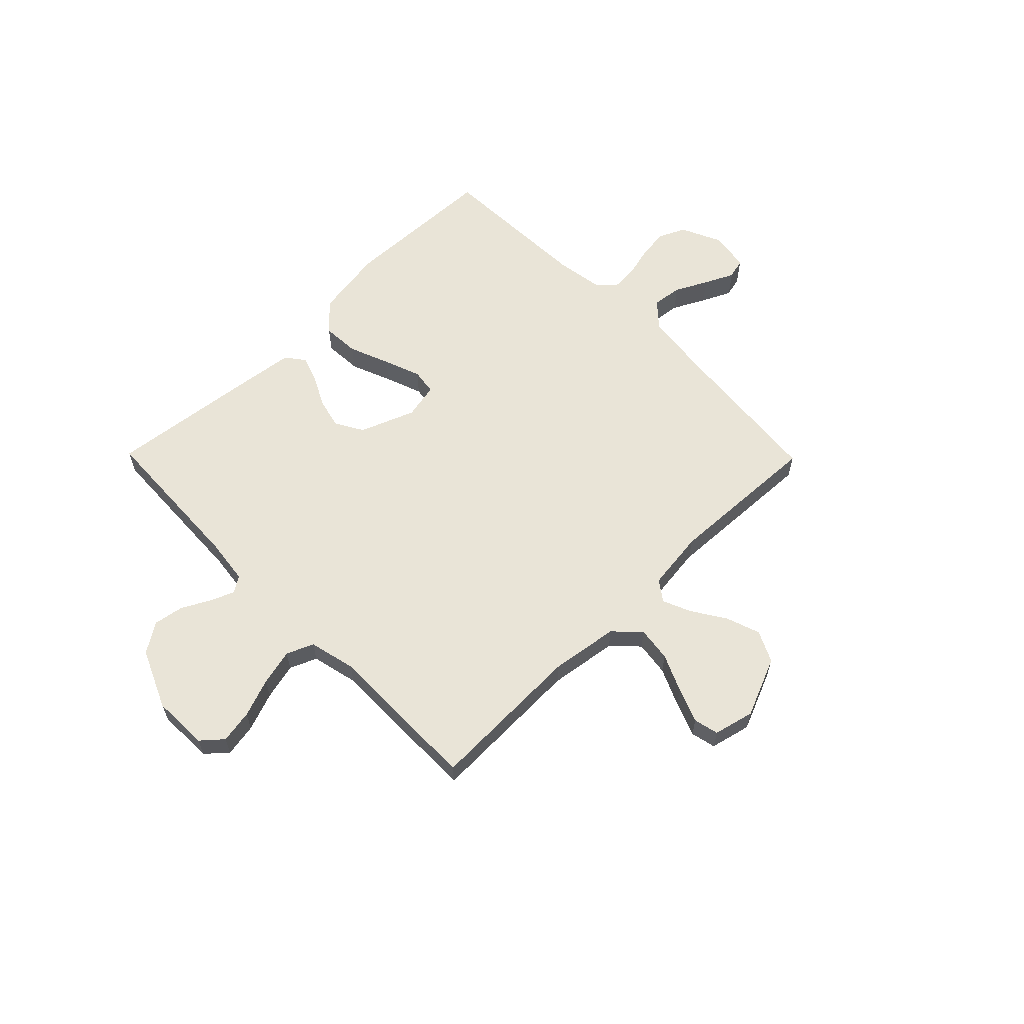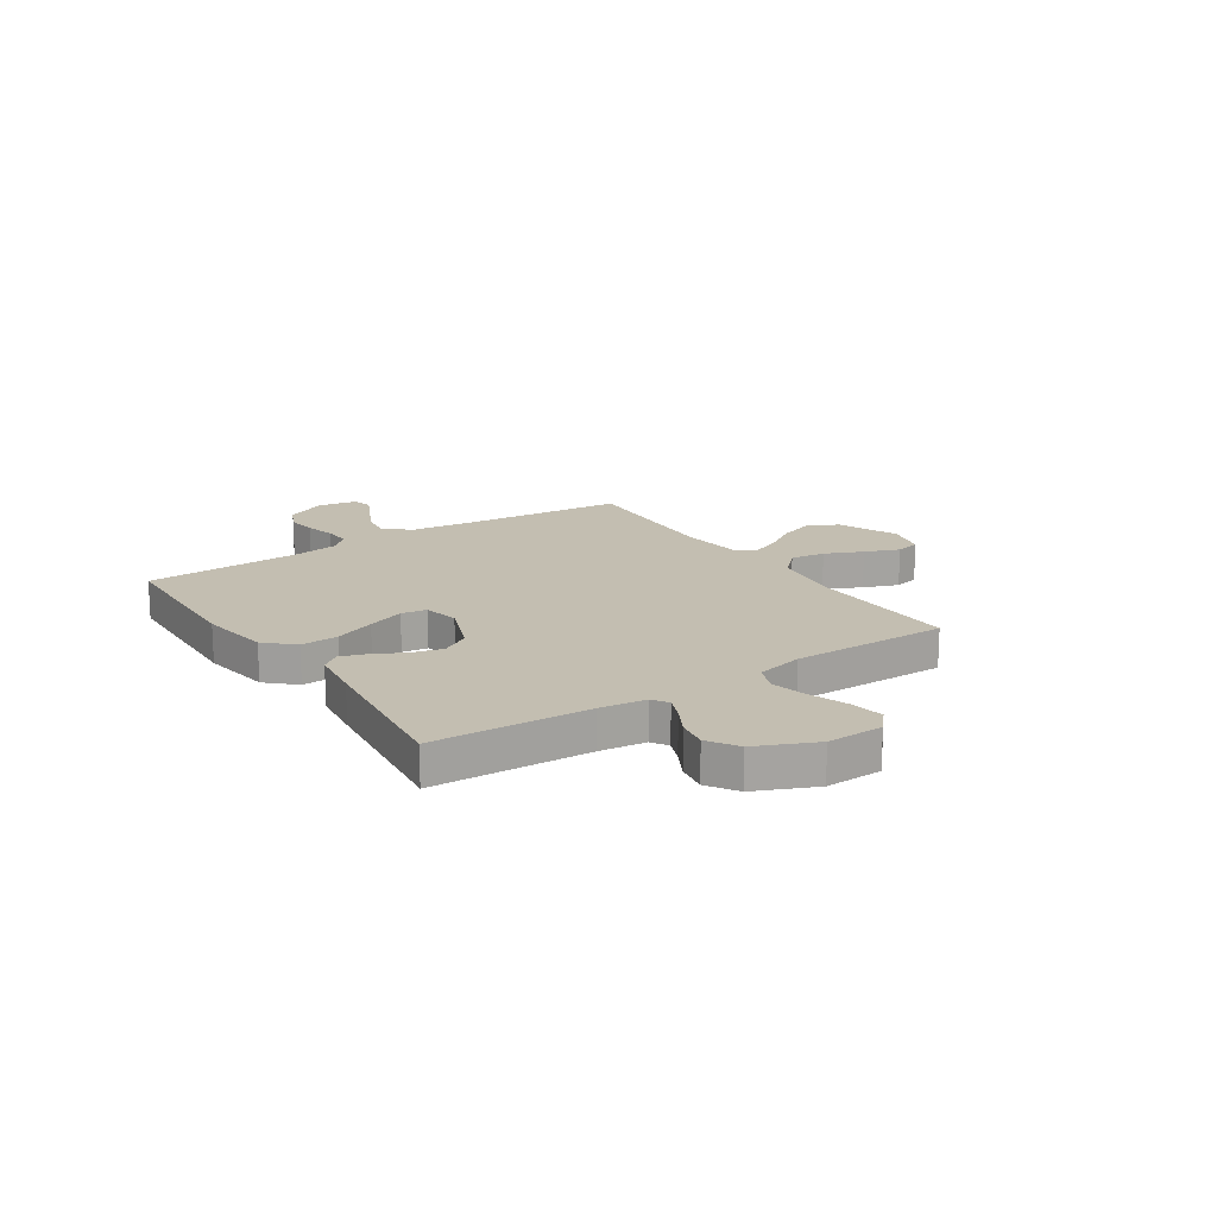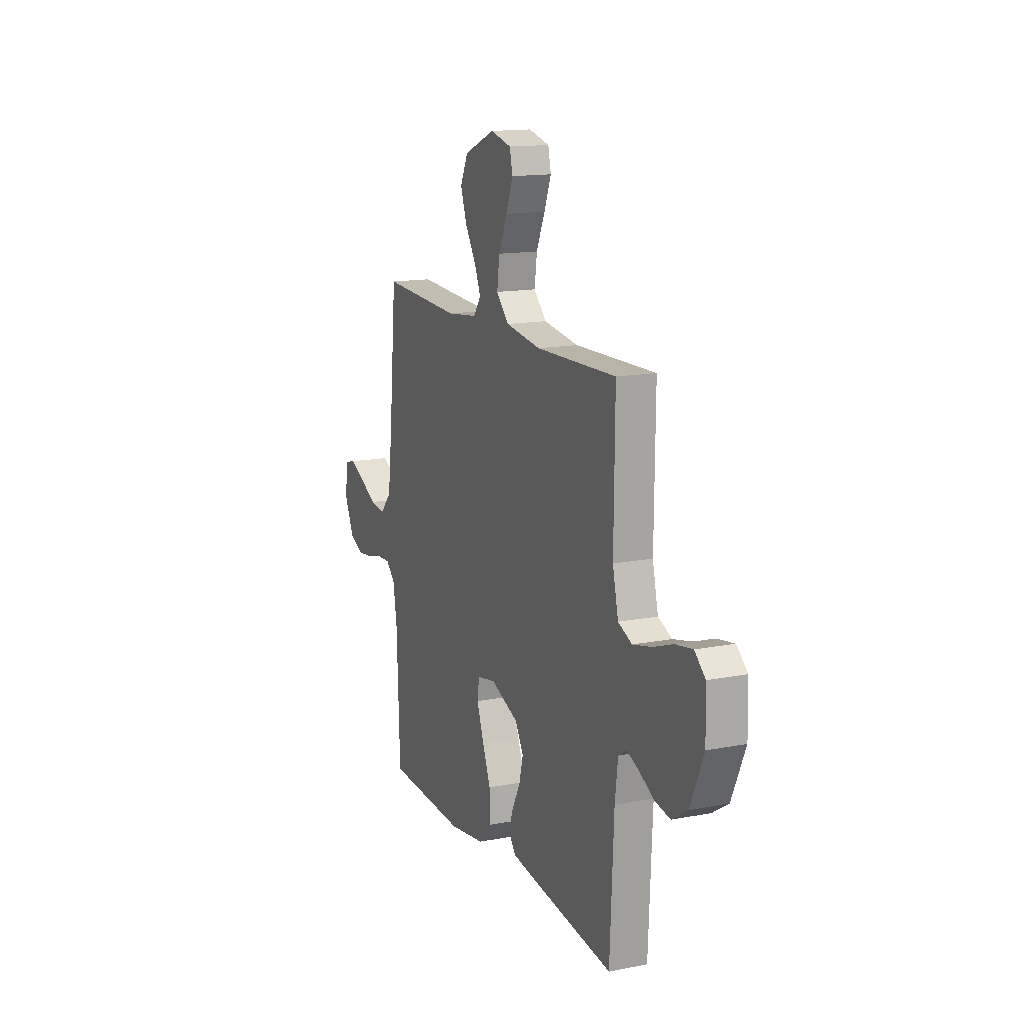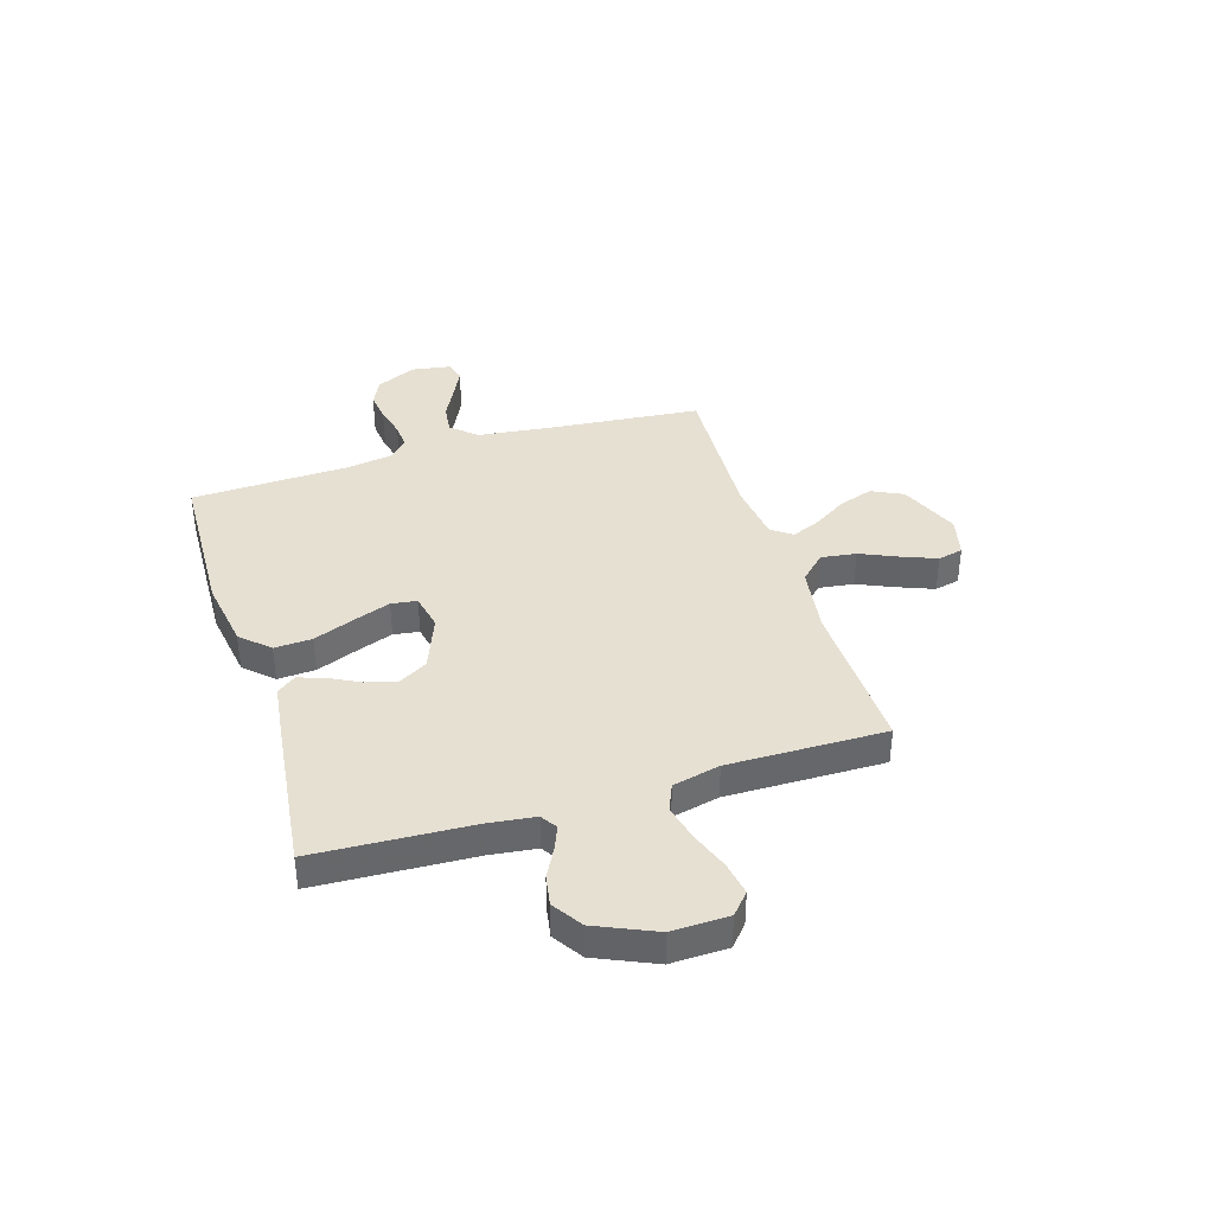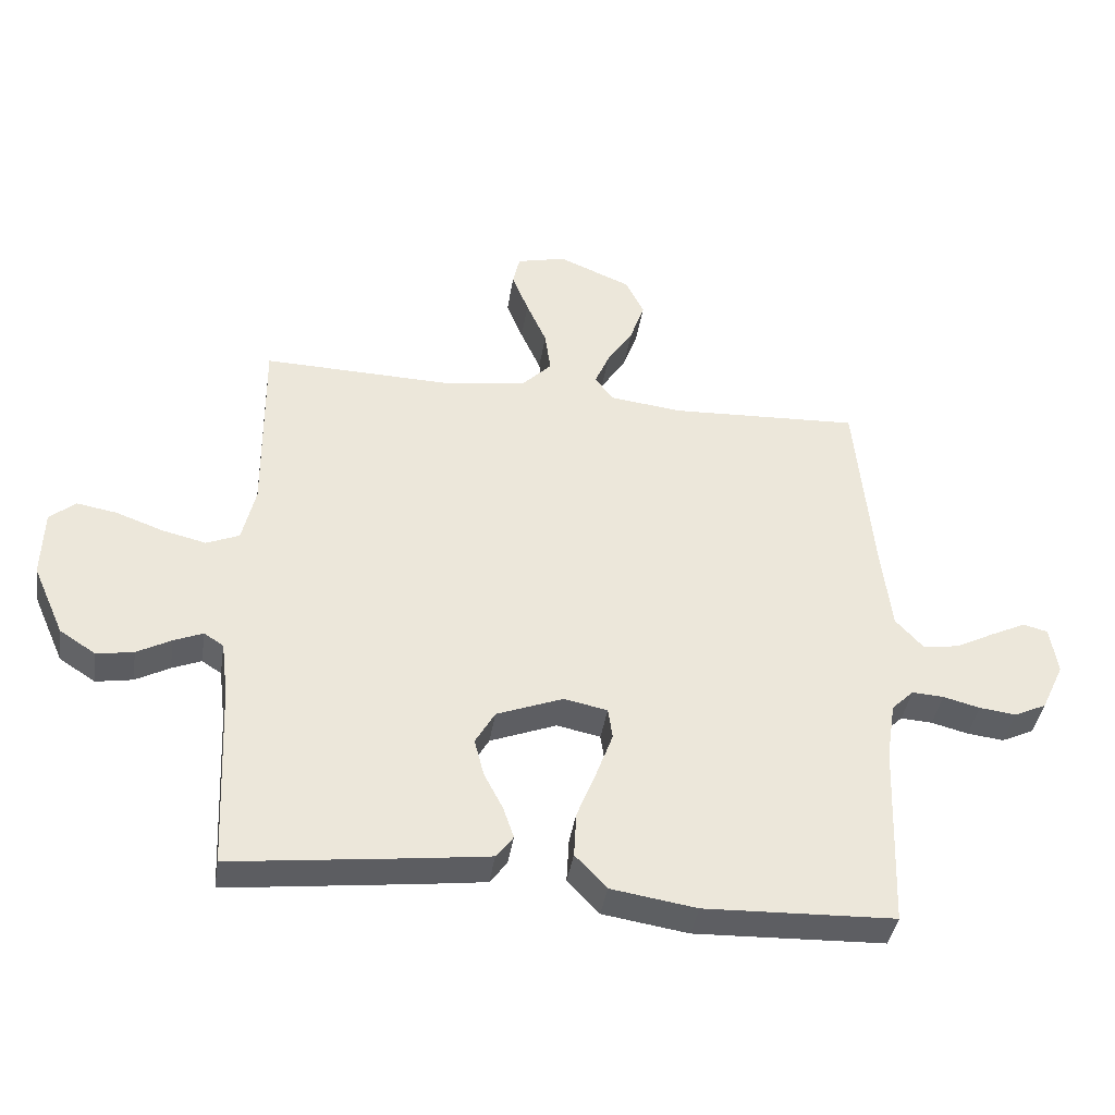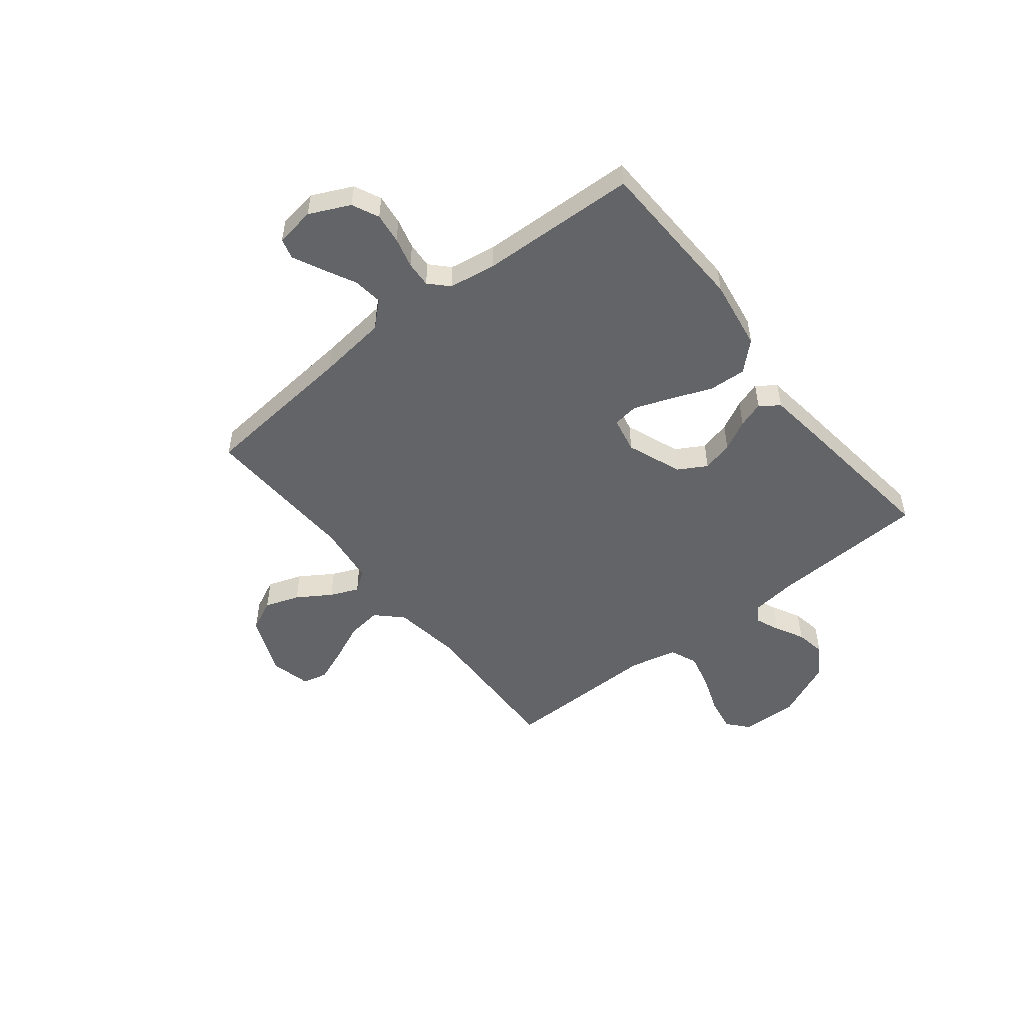
<metadata>
{"format":"obj","ext":"obj","renderer":"f3d","projection":"perspective","resolution":1024,"background":"white","views":[{"elev":61.1,"azim":-44.5,"up":"+Y"},{"elev":17.2,"azim":-123.6,"up":"+Y"},{"elev":14.8,"azim":-112.8,"up":"+Z"},{"elev":38.3,"azim":-107.2,"up":"+Y"},{"elev":-40.1,"azim":-8.8,"up":"+Z"},{"elev":-51.2,"azim":128.3,"up":"+Y"}]}
</metadata>
<code>
v -0.5 0.07 -0.5
v -0.514 0.07 -0.2
v -0.525 0.07 -0.112
v -0.556 0.07 -0.092
v -0.602 0.07 -0.111
v -0.656 0.07 -0.14
v -0.714 0.07 -0.15
v -0.771 0.07 -0.113
v -0.821 0.07 0
v -0.818 0.07 0.108
v -0.778 0.07 0.143
v -0.714 0.07 0.132
v -0.64 0.07 0.105
v -0.57 0.07 0.088
v -0.518 0.07 0.11
v -0.497 0.07 0.2
v -0.5 0.07 0.5
v -0.2 0.07 0.492
v -0.069 0.07 0.511
v -0.022 0.07 0.559
v -0.031 0.07 0.626
v -0.063 0.07 0.698
v -0.089 0.07 0.764
v -0.078 0.07 0.812
v 0 0.07 0.831
v 0.115 0.07 0.783
v 0.144 0.07 0.723
v 0.121 0.07 0.657
v 0.08 0.07 0.593
v 0.057 0.07 0.539
v 0.085 0.07 0.5
v 0.2 0.07 0.486
v 0.5 0.07 0.5
v 0.528 0.07 0.2
v 0.544 0.07 0.067
v 0.587 0.07 0.02
v 0.644 0.07 0.027
v 0.706 0.07 0.059
v 0.762 0.07 0.086
v 0.801 0.07 0.076
v 0.813 0.07 0
v 0.777 0.07 -0.077
v 0.726 0.07 -0.101
v 0.668 0.07 -0.094
v 0.61 0.07 -0.079
v 0.56 0.07 -0.076
v 0.525 0.07 -0.11
v 0.511 0.07 -0.2
v 0.5 0.07 -0.5
v 0.2 0.07 -0.511
v 0.065 0.07 -0.49
v 0.015 0.07 -0.437
v 0.019 0.07 -0.365
v 0.05 0.07 -0.287
v 0.076 0.07 -0.216
v 0.069 0.07 -0.167
v 0 0.07 -0.153
v -0.105 0.07 -0.194
v -0.136 0.07 -0.248
v -0.121 0.07 -0.307
v -0.091 0.07 -0.365
v -0.074 0.07 -0.415
v -0.101 0.07 -0.451
v -0.2 0.07 -0.464
v -0.5 0 -0.5
v -0.514 0 -0.2
v -0.525 0 -0.112
v -0.556 0 -0.092
v -0.602 0 -0.111
v -0.656 0 -0.14
v -0.714 0 -0.15
v -0.771 0 -0.113
v -0.821 0 0
v -0.818 0 0.108
v -0.778 0 0.143
v -0.714 0 0.132
v -0.64 0 0.105
v -0.57 0 0.088
v -0.518 0 0.11
v -0.497 0 0.2
v -0.5 0 0.5
v -0.2 0 0.492
v -0.069 0 0.511
v -0.022 0 0.559
v -0.031 0 0.626
v -0.063 0 0.698
v -0.089 0 0.764
v -0.078 0 0.812
v 0 0 0.831
v 0.115 0 0.783
v 0.144 0 0.723
v 0.121 0 0.657
v 0.08 0 0.593
v 0.057 0 0.539
v 0.085 0 0.5
v 0.2 0 0.486
v 0.5 0 0.5
v 0.528 0 0.2
v 0.544 0 0.067
v 0.587 0 0.02
v 0.644 0 0.027
v 0.706 0 0.059
v 0.762 0 0.086
v 0.801 0 0.076
v 0.813 0 0
v 0.777 0 -0.077
v 0.726 0 -0.101
v 0.668 0 -0.094
v 0.61 0 -0.079
v 0.56 0 -0.076
v 0.525 0 -0.11
v 0.511 0 -0.2
v 0.5 0 -0.5
v 0.2 0 -0.511
v 0.065 0 -0.49
v 0.015 0 -0.437
v 0.019 0 -0.365
v 0.05 0 -0.287
v 0.076 0 -0.216
v 0.069 0 -0.167
v 0 0 -0.153
v -0.105 0 -0.194
v -0.136 0 -0.248
v -0.121 0 -0.307
v -0.091 0 -0.365
v -0.074 0 -0.415
v -0.101 0 -0.451
v -0.2 0 -0.464
f 64 1 2
f 63 64 2
f 62 63 2
f 61 62 2
f 60 61 2
f 59 60 2 3
f 58 59 3 4
f 57 58 4
f 52 53 54
f 51 52 54
f 50 51 54
f 49 50 54
f 48 49 54
f 47 48 54 55
f 46 47 55 56
f 43 44 45
f 42 43 45
f 41 42 45
f 40 41 45
f 39 40 45
f 38 39 45
f 37 38 45
f 36 37 45 46
f 46 56 57
f 36 46 57
f 35 36 57
f 32 33 34
f 35 57 4
f 34 35 4
f 32 34 4
f 31 32 4
f 27 28 29
f 26 27 29
f 25 26 29
f 24 25 29
f 23 24 29
f 22 23 29
f 21 22 29
f 20 21 29 30
f 16 17 18
f 15 16 18 19
f 11 12 13
f 10 11 13
f 9 10 13
f 8 9 13
f 7 8 13
f 6 7 13
f 5 6 13
f 5 13 14
f 31 4 5
f 30 31 5
f 20 30 5
f 19 20 5
f 5 14 15
f 5 15 19
f 66 65 128
f 66 128 127
f 66 127 126
f 66 126 125
f 66 125 124
f 67 66 124 123
f 68 67 123 122
f 68 122 121
f 118 117 116
f 118 116 115
f 118 115 114
f 118 114 113
f 118 113 112
f 119 118 112 111
f 120 119 111 110
f 109 108 107
f 109 107 106
f 109 106 105
f 109 105 104
f 109 104 103
f 109 103 102
f 109 102 101
f 110 109 101 100
f 121 120 110
f 121 110 100
f 121 100 99
f 98 97 96
f 68 121 99
f 68 99 98
f 68 98 96
f 68 96 95
f 93 92 91
f 93 91 90
f 93 90 89
f 93 89 88
f 93 88 87
f 93 87 86
f 93 86 85
f 94 93 85 84
f 82 81 80
f 83 82 80 79
f 77 76 75
f 77 75 74
f 77 74 73
f 77 73 72
f 77 72 71
f 77 71 70
f 77 70 69
f 78 77 69
f 69 68 95
f 69 95 94
f 69 94 84
f 69 84 83
f 79 78 69
f 83 79 69
f 1 65 66 2
f 2 66 67 3
f 3 67 68 4
f 4 68 69 5
f 5 69 70 6
f 6 70 71 7
f 7 71 72 8
f 8 72 73 9
f 9 73 74 10
f 10 74 75 11
f 11 75 76 12
f 12 76 77 13
f 13 77 78 14
f 14 78 79 15
f 15 79 80 16
f 16 80 81 17
f 17 81 82 18
f 18 82 83 19
f 19 83 84 20
f 20 84 85 21
f 21 85 86 22
f 22 86 87 23
f 23 87 88 24
f 24 88 89 25
f 25 89 90 26
f 26 90 91 27
f 27 91 92 28
f 28 92 93 29
f 29 93 94 30
f 30 94 95 31
f 31 95 96 32
f 32 96 97 33
f 33 97 98 34
f 34 98 99 35
f 35 99 100 36
f 36 100 101 37
f 37 101 102 38
f 38 102 103 39
f 39 103 104 40
f 40 104 105 41
f 41 105 106 42
f 42 106 107 43
f 43 107 108 44
f 44 108 109 45
f 45 109 110 46
f 46 110 111 47
f 47 111 112 48
f 48 112 113 49
f 49 113 114 50
f 50 114 115 51
f 51 115 116 52
f 52 116 117 53
f 53 117 118 54
f 54 118 119 55
f 55 119 120 56
f 56 120 121 57
f 57 121 122 58
f 58 122 123 59
f 59 123 124 60
f 60 124 125 61
f 61 125 126 62
f 62 126 127 63
f 63 127 128 64
f 64 128 65 1

</code>
